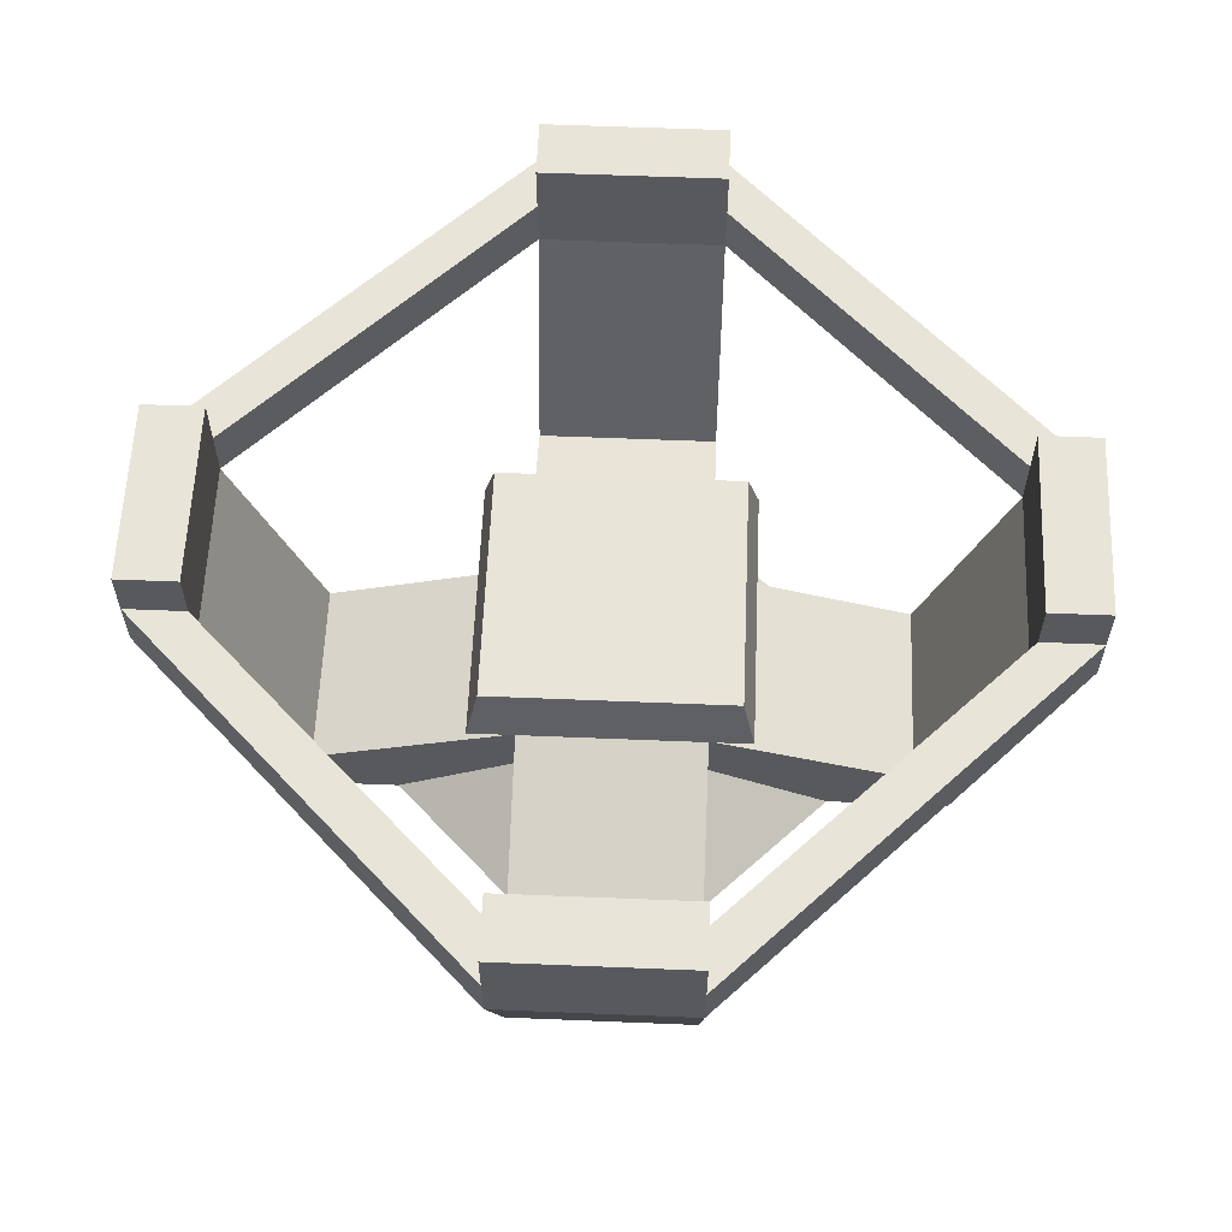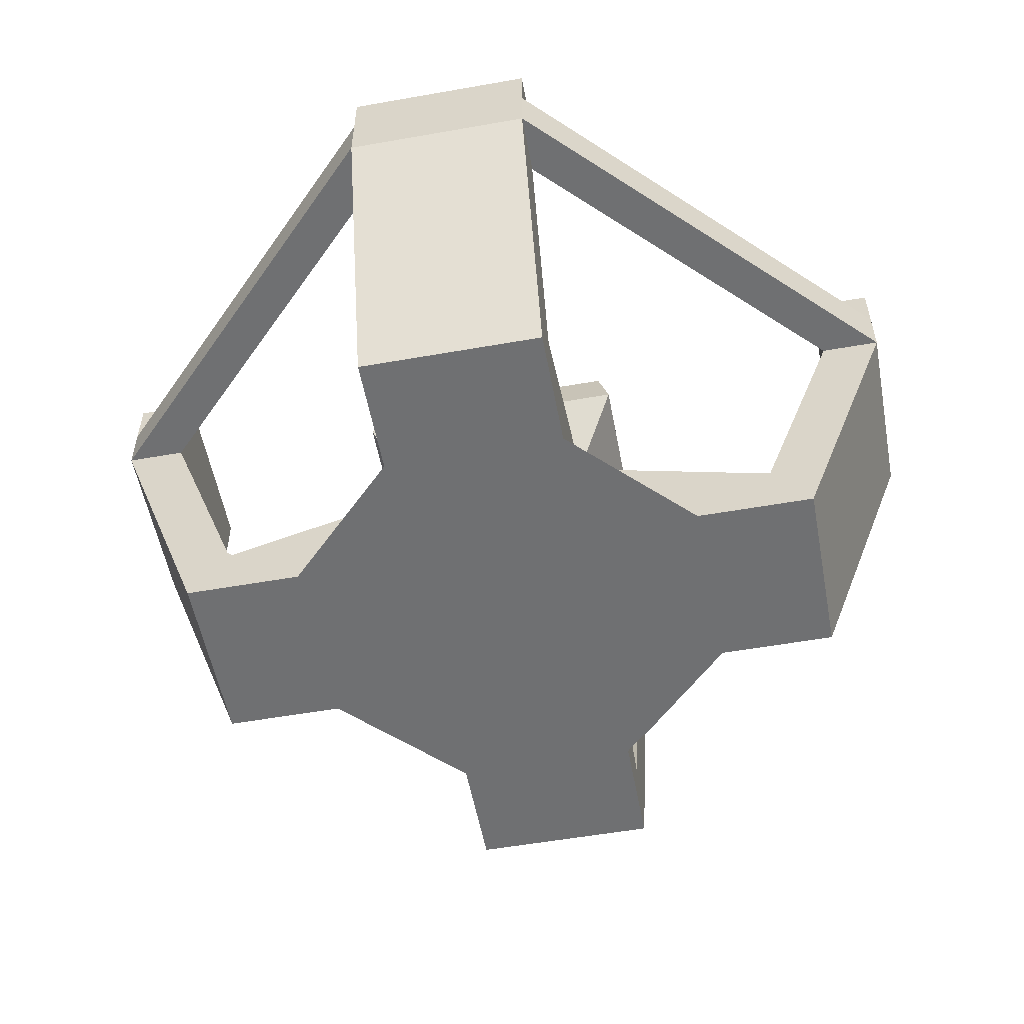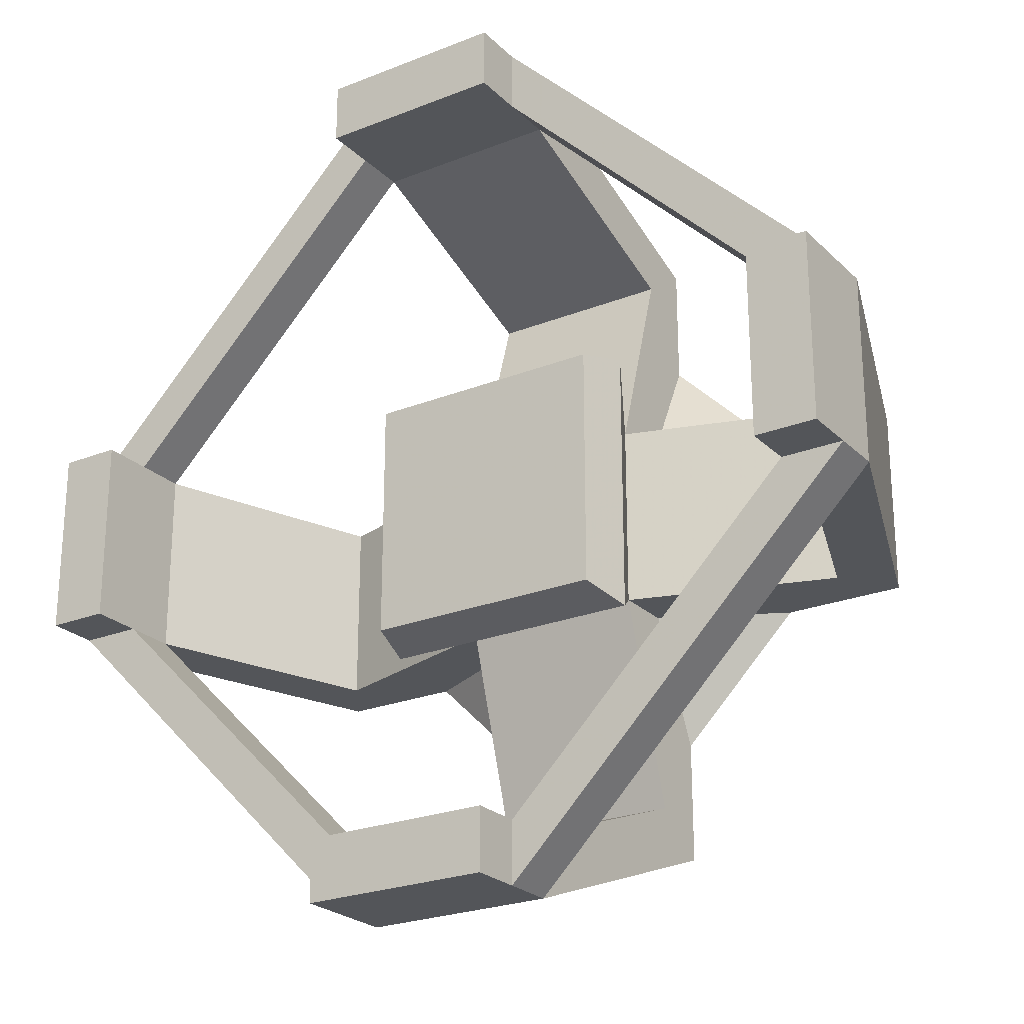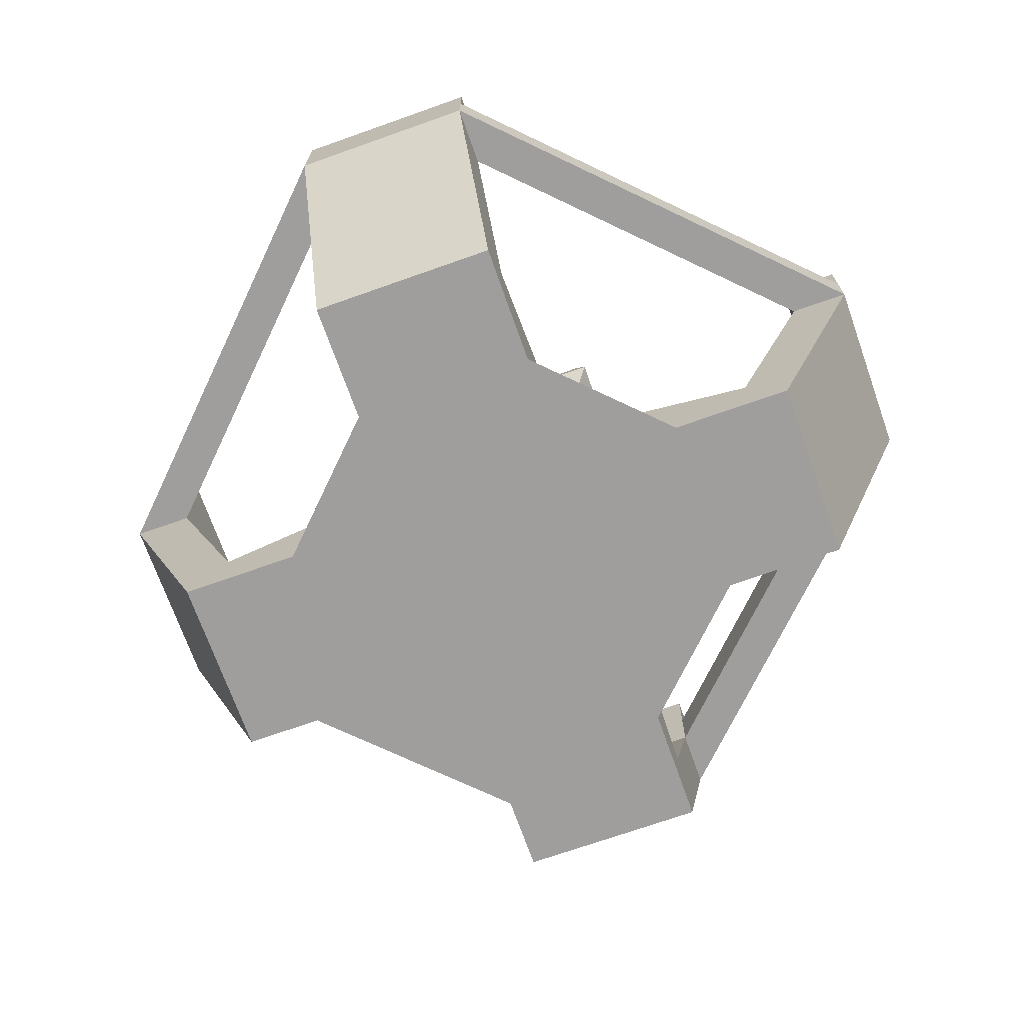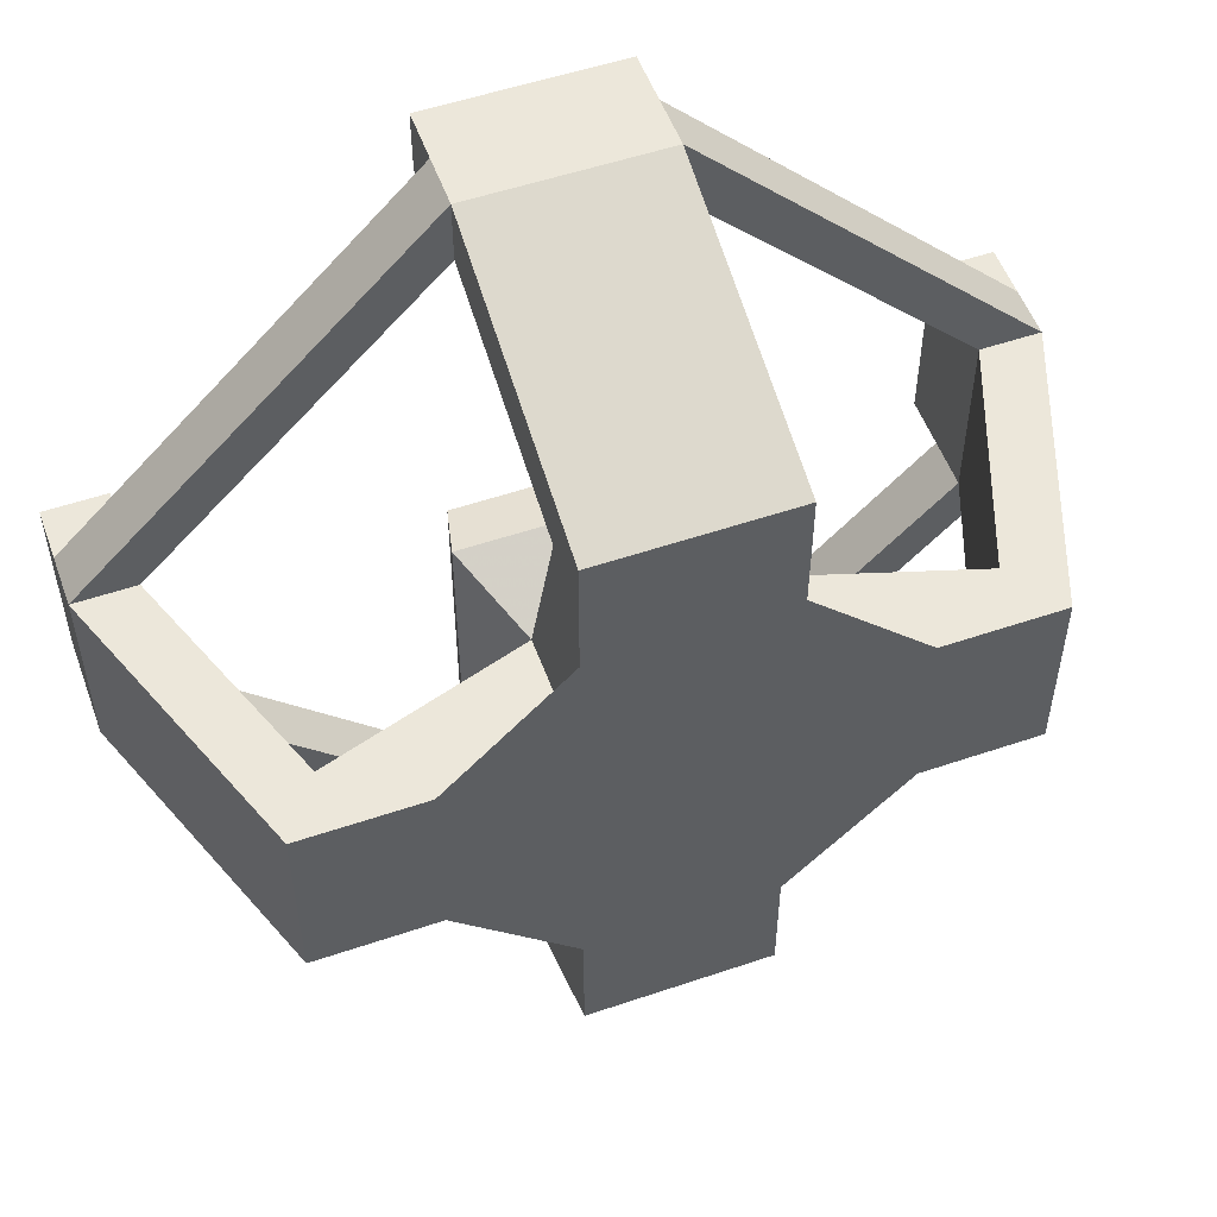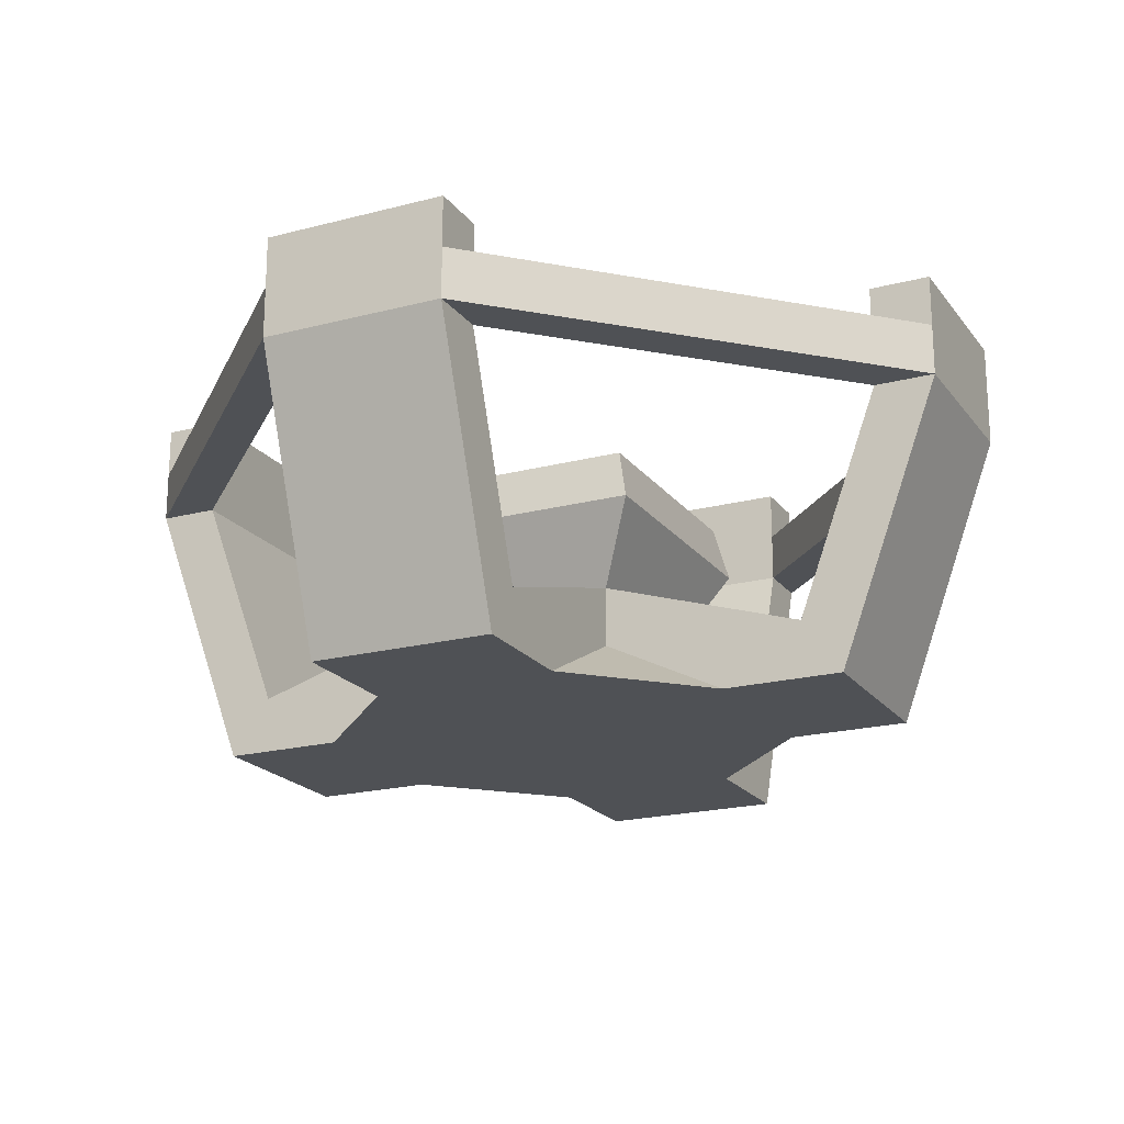
<metadata>
{"format":"obj","ext":"obj","renderer":"f3d","projection":"perspective","resolution":1024,"background":"white","views":[{"elev":59.9,"azim":92.4,"up":"+Y"},{"elev":-54.8,"azim":10.6,"up":"+Y"},{"elev":-24.2,"azim":-146.7,"up":"+Z"},{"elev":-71.0,"azim":109.5,"up":"+Y"},{"elev":53.6,"azim":-19.9,"up":"+Z"},{"elev":-20.1,"azim":25.8,"up":"+Y"}]}
</metadata>
<code>
v 0.606 0.3222 0
v 0.606 0 0.1183
v 0.606 0.3222 0.06905
v 0.606 0.06481 0.1636
v 0.606 0 0.2562
v 0.606 0.1366 0.394
v 0.606 0.06831 0.394
v 1 0.3222 0.394
v 0.931 0.3222 0.394
v 0.394 0.06831 0.606
v 0.394 0.1366 0.606
v 0.394 0 0.7438
v 0.394 0.06481 0.8364
v 0.394 0 0.8817
v 0.394 0.3222 0.931
v 0.394 0.3222 1
v 0.7438 0 0.606
v 0.8364 0.06481 0.606
v 0.8817 0 0.606
v 1 0.3222 0.606
v 0.931 0.3222 0.606
v 0.606 0.06831 0.606
v 0.606 0.1366 0.606
v 0.7438 0 0.394
v 0.8817 0 0.394
v 0.8364 0.06481 0.394
v 0.2562 0 0.606
v 0.1183 0 0.606
v 0.1636 0.06481 0.606
v 0 0.3222 0.606
v 0.06905 0.3222 0.606
v 0.606 0.06481 0.8364
v 0.606 0 0.7438
v 0.606 0 0.8817
v 0.606 0.3222 0.931
v 0.606 0.3222 1
v 0.2562 0 0.394
v 0.1636 0.06481 0.394
v 0.1183 0 0.394
v 0 0.3222 0.394
v 0.06905 0.3222 0.394
v 0.394 0.06831 0.394
v 0.394 0.1366 0.394
v 0 0.3808 0.606
v 0.394 0.3808 1
v 0.06905 0.3808 0.606
v 0.394 0.3808 0.931
v 0.394 0 0.1183
v 0.394 0.3222 0
v 0.394 0.06481 0.1636
v 0.394 0.3222 0.06905
v 1 0.4394 0.394
v 1 0.4394 0.606
v 0.931 0.4394 0.394
v 0.931 0.4394 0.606
v 0.606 0.3808 0.06905
v 0.394 0.3808 0.06905
v 0.606 0.4394 0.06905
v 0.394 0.4394 0.06905
v 0.6526 0.2245 0.6526
v 0.3474 0.2245 0.6526
v 0.6389 0.2831 0.6389
v 0.3611 0.2831 0.6389
v 0.3474 0.2245 0.3474
v 0.3611 0.2831 0.3611
v 0.6526 0.2245 0.3474
v 0.6389 0.2831 0.3611
v 0.931 0.3808 0.394
v 0.931 0.3808 0.606
v 1 0.3808 0.394
v 0.394 0.3808 0
v 0.394 0.4394 0
v 0.606 0.4394 0.931
v 0.606 0.3808 0.931
v 0.606 0.4394 1
v 0.606 0.3808 1
v 0.606 0.3808 0
v 0.606 0.4394 0
v 0.394 0.4394 1
v 1 0.3808 0.606
v 0 0.3808 0.394
v 0 0.4394 0.394
v 0 0.4394 0.606
v 0.394 0.4394 0.931
v 0.06905 0.4394 0.394
v 0.06905 0.3808 0.394
v 0.06905 0.4394 0.606
v 0.394 0 0.2562
g fireBasket
f 3 2 1
f 2 3 4
f 2 4 5
f 5 4 6
f 5 6 7
f 9 1 8
f 1 9 3
f 12 11 10
f 11 12 13
f 13 12 14
f 13 14 15
f 15 14 16
f 19 18 17
f 18 19 20
f 18 20 21
f 18 22 17
f 22 18 23
f 7 25 24
f 25 7 26
f 26 7 6
f 26 8 25
f 8 26 9
f 10 28 27
f 28 10 29
f 29 10 11
f 29 30 28
f 30 29 31
f 32 22 23
f 22 32 33
f 33 32 34
f 34 32 35
f 34 35 36
f 39 38 37
f 38 39 40
f 38 40 41
f 38 42 37
f 42 38 43
f 16 44 30
f 44 16 45
f 47 31 46
f 31 47 15
f 49 2 48
f 2 49 1
f 6 18 26
f 18 6 23
f 15 32 13
f 32 15 35
f 50 6 4
f 6 50 43
f 11 32 23
f 32 11 13
f 3 50 4
f 50 3 51
f 31 38 41
f 38 31 29
f 38 11 43
f 11 38 29
f 28 40 39
f 40 28 30
f 36 14 34
f 14 36 16
f 20 25 8
f 25 20 19
f 18 9 26
f 9 18 21
f 54 53 52
f 53 54 55
f 56 51 3
f 51 56 57
f 57 56 58
f 57 58 59
f 62 61 60
f 61 62 63
f 61 65 64
f 65 61 63
f 64 6 43
f 6 64 66
f 65 66 64
f 66 65 67
f 67 60 66
f 60 67 62
f 7 24 5
f 43 61 64
f 61 43 11
f 21 68 9
f 68 21 54
f 54 21 55
f 55 21 69
f 54 70 68
f 70 54 52
f 57 72 71
f 72 57 59
f 27 12 10
f 75 74 73
f 74 75 76
f 71 1 49
f 1 71 77
f 77 71 72
f 77 72 78
f 76 16 36
f 16 76 45
f 45 76 75
f 45 75 79
f 53 70 52
f 70 53 8
f 8 53 20
f 20 53 80
f 30 81 40
f 81 30 82
f 82 30 83
f 83 30 44
f 58 77 78
f 77 58 56
f 60 11 23
f 11 60 61
f 84 75 73
f 75 84 79
f 72 58 78
f 58 72 59
f 47 35 15
f 35 47 74
f 74 47 84
f 74 84 73
f 87 86 85
f 86 87 41
f 41 87 31
f 31 87 46
f 53 69 80
f 69 53 55
f 33 17 22
f 82 87 85
f 87 82 83
f 60 6 66
f 6 60 23
f 65 62 67
f 62 65 63
f 77 68 70
f 68 77 56
f 68 3 9
f 3 68 56
f 81 57 71
f 57 81 86
f 81 49 40
f 49 81 71
f 57 41 51
f 41 57 86
f 82 86 81
f 86 82 85
f 30 15 16
f 15 30 31
f 87 44 46
f 44 87 83
f 77 8 1
f 8 77 70
f 69 76 80
f 76 69 74
f 76 20 80
f 20 76 36
f 36 21 20
f 21 36 35
f 46 45 47
f 45 46 44
f 41 49 51
f 49 41 40
f 35 69 21
f 69 35 74
f 45 84 47
f 84 45 79
f 37 42 88
f 48 51 49
f 51 48 50
f 50 48 88
f 50 88 43
f 43 88 42
f 27 88 12
f 88 27 37
f 37 27 28
f 37 28 39
f 48 12 88
f 48 14 12
f 2 14 48
f 5 14 2
f 33 14 5
f 14 33 34
f 24 33 5
f 24 17 33
f 25 17 24
f 17 25 19

</code>
